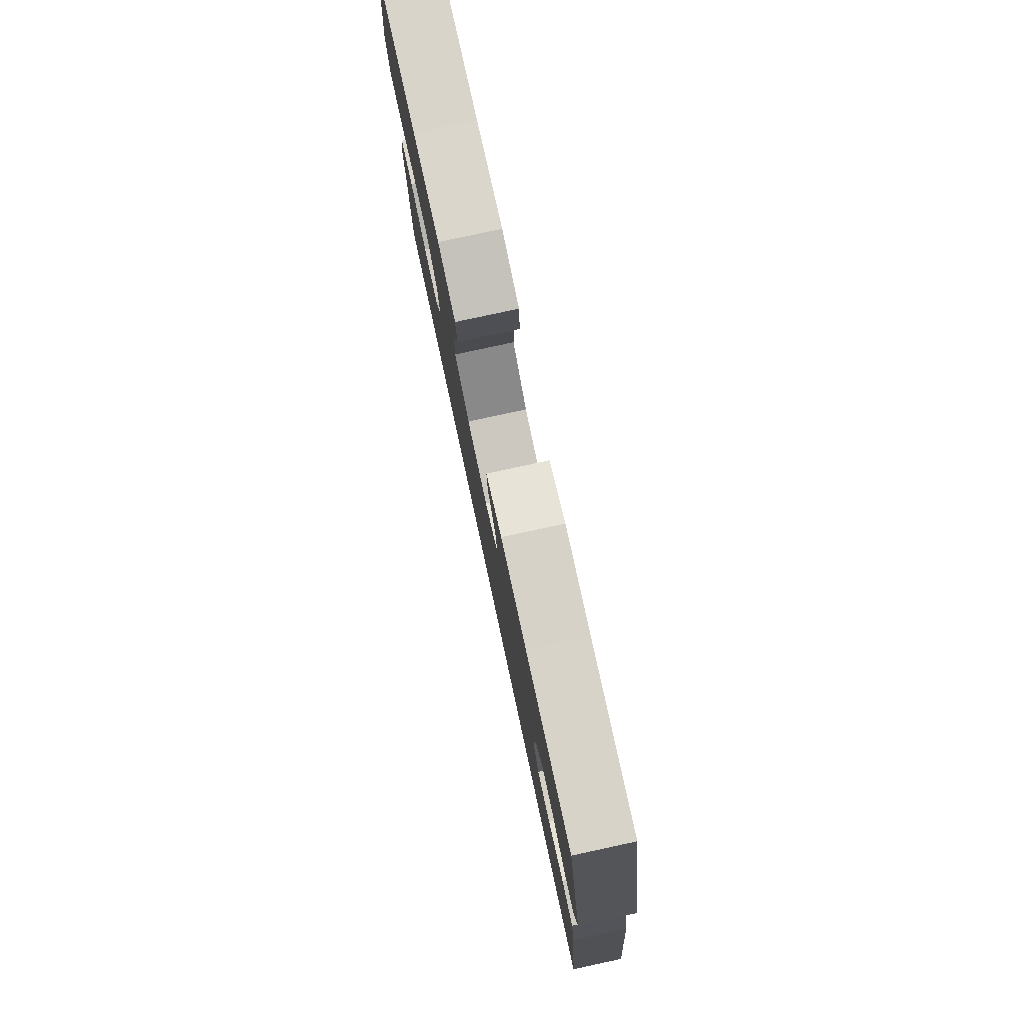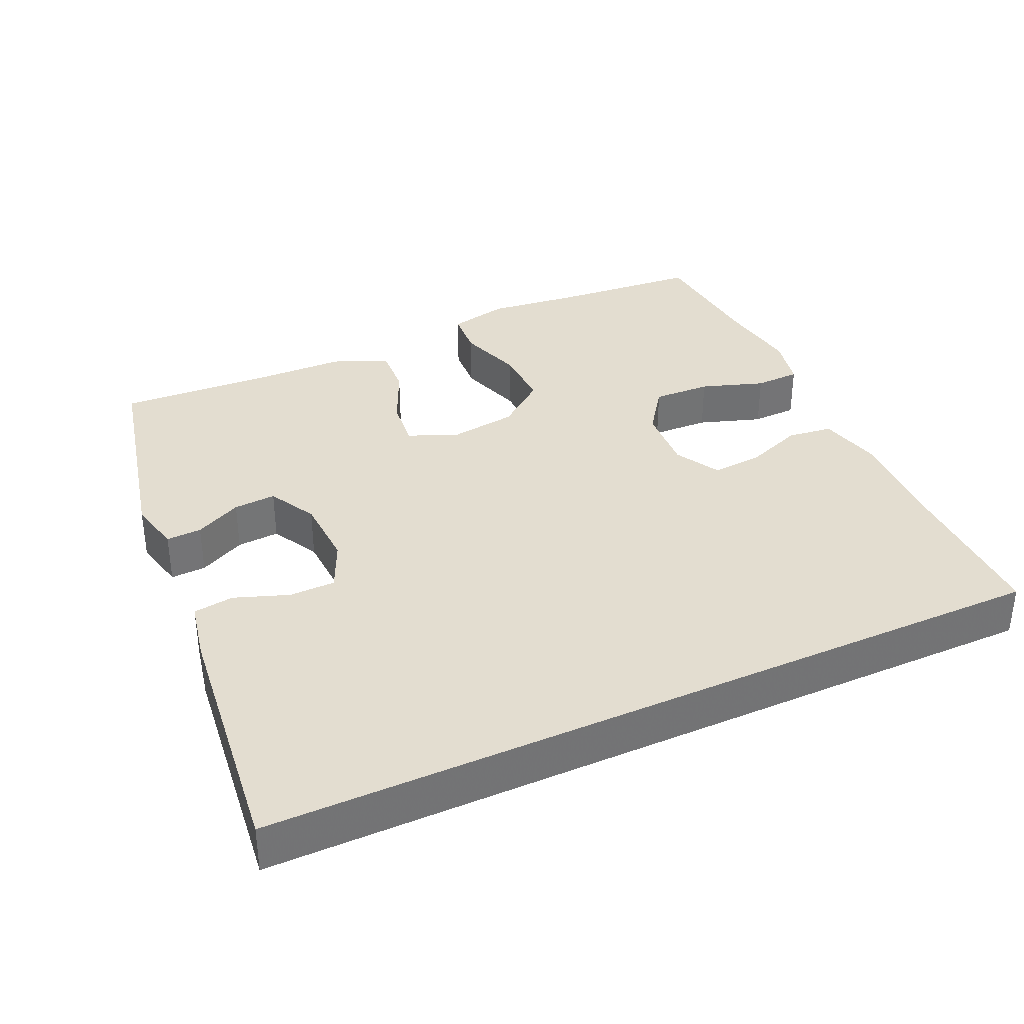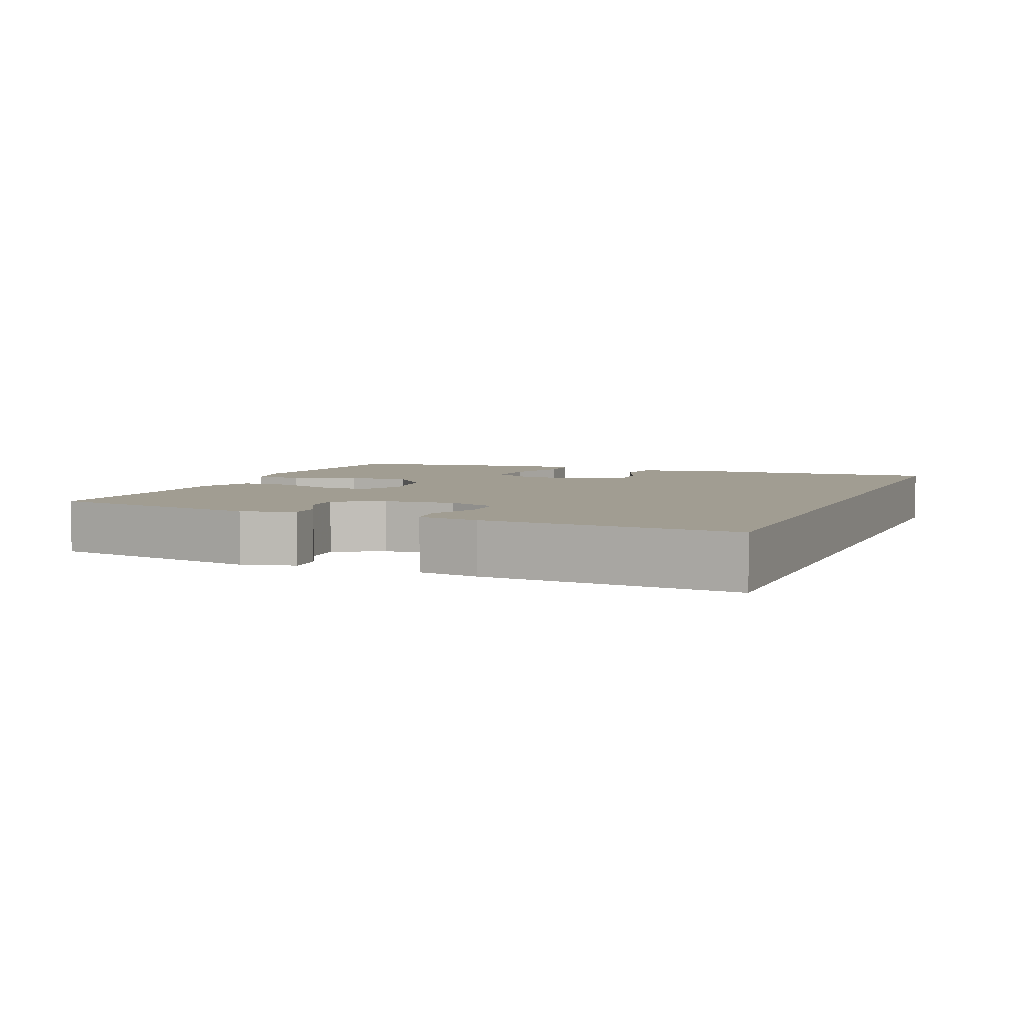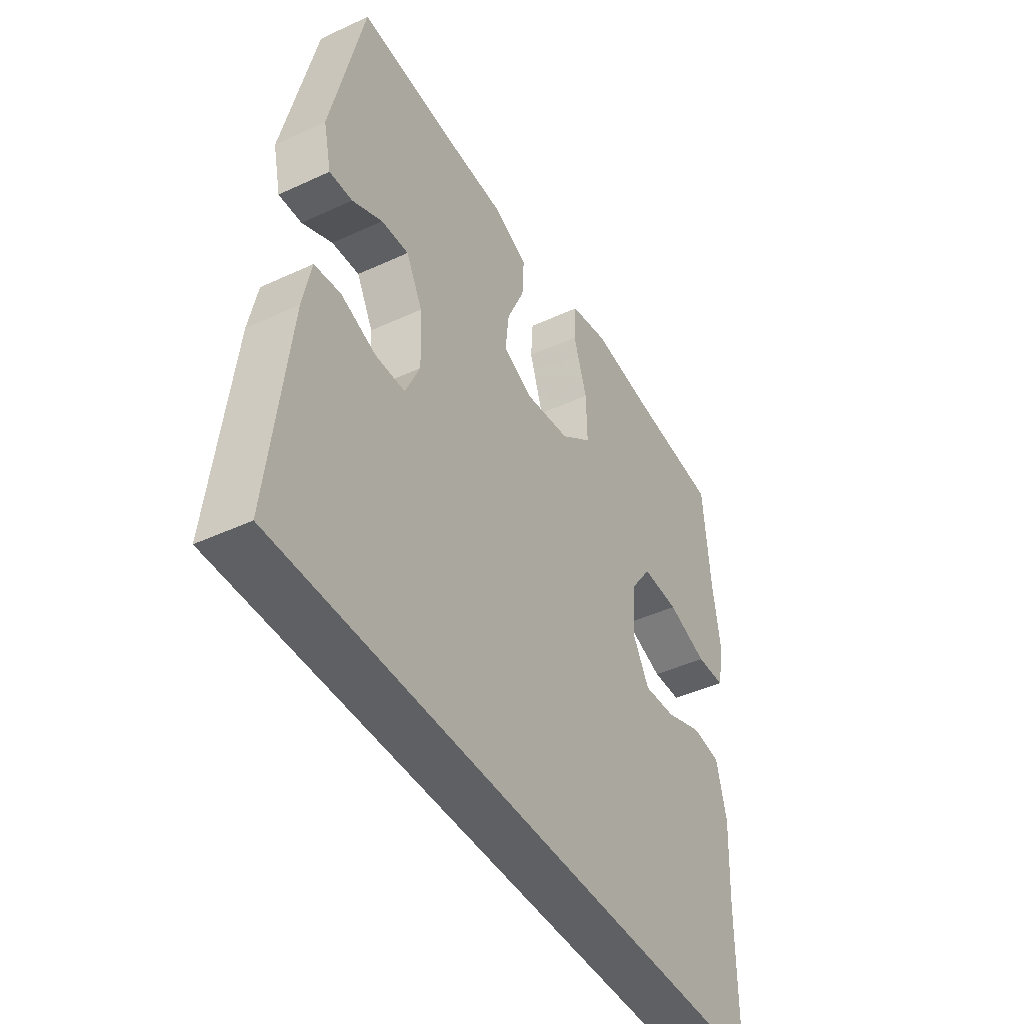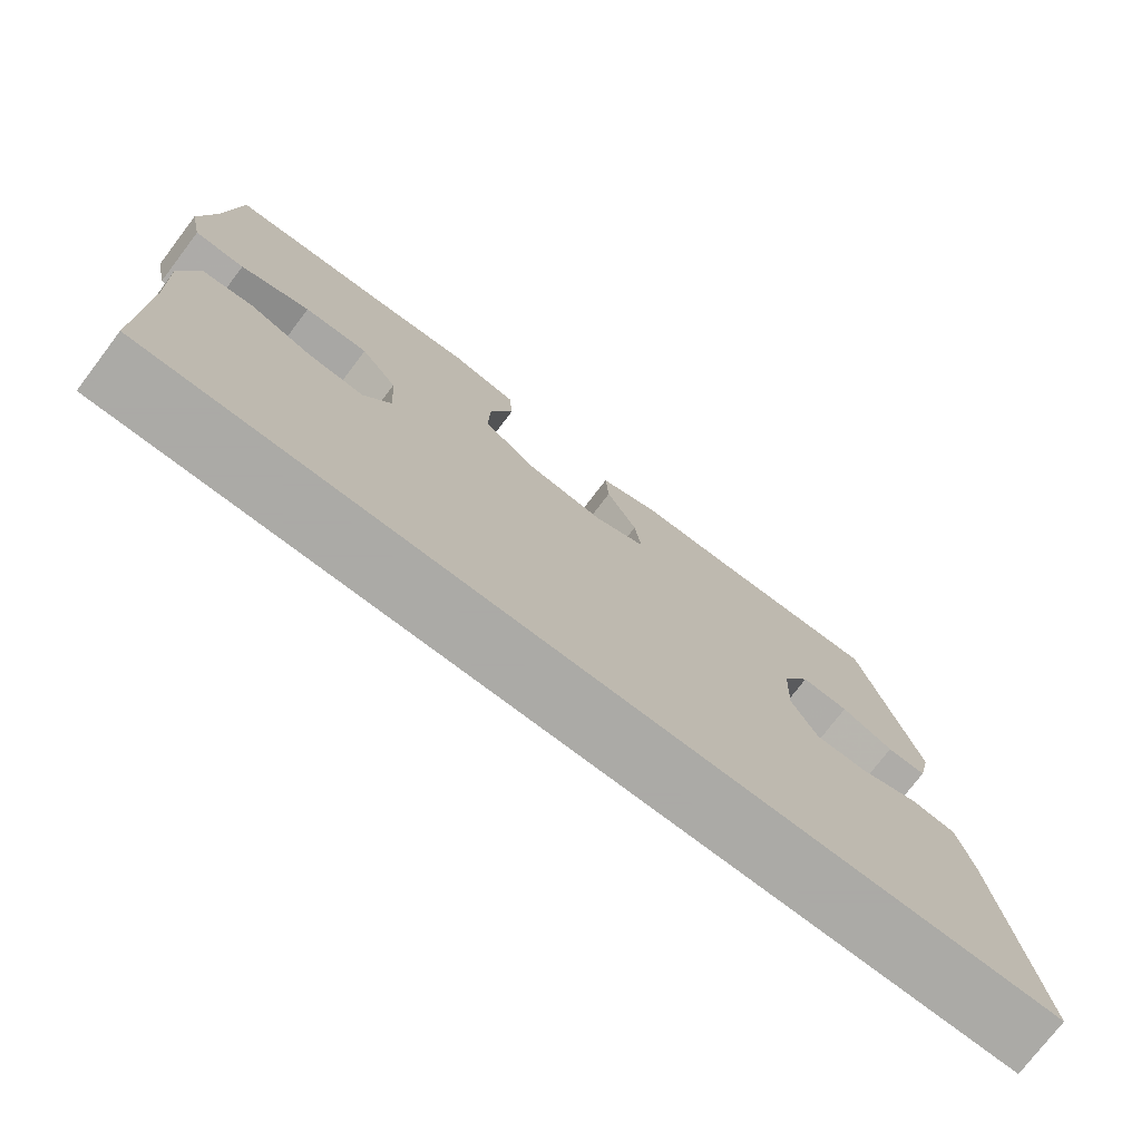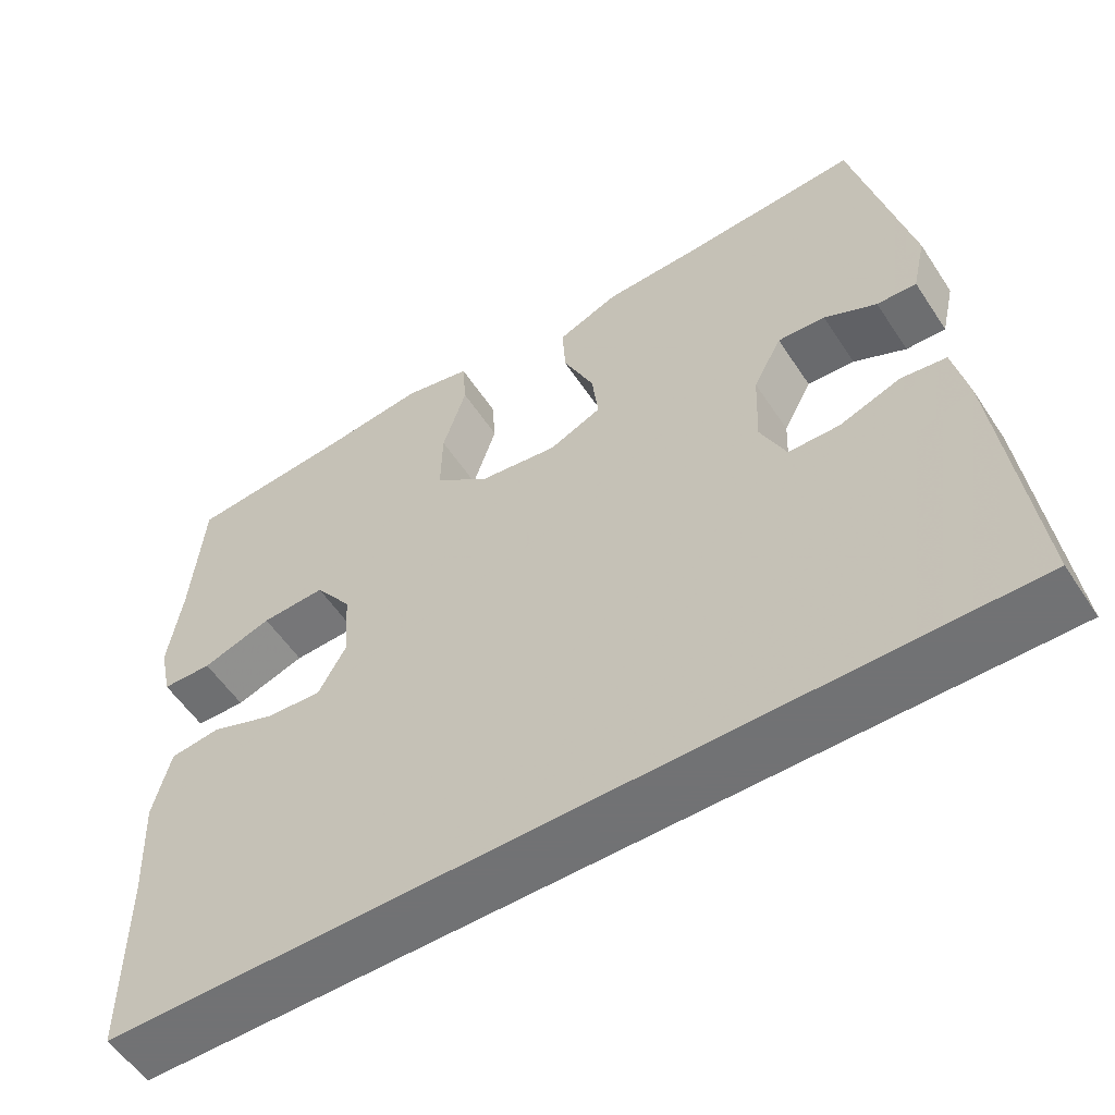
<metadata>
{"format":"obj","ext":"obj","renderer":"f3d","projection":"perspective","resolution":1024,"background":"white","views":[{"elev":79.7,"azim":77.8,"up":"+Z"},{"elev":35.6,"azim":155.3,"up":"+Y"},{"elev":4.6,"azim":111.1,"up":"+Y"},{"elev":-43.8,"azim":118.6,"up":"+Z"},{"elev":-75.7,"azim":-37.3,"up":"+Z"},{"elev":-55.6,"azim":32.9,"up":"+Z"}]}
</metadata>
<code>
v -0.496 0.07 -0.5
v -0.496 0.07 -0.257
v -0.502 0.07 -0.122
v -0.48 0.07 -0.032
v -0.416 0.07 -0.024
v -0.334 0.07 -0.055
v -0.263 0.07 -0.06
v -0.228 0.07 0.003
v -0.234 0.07 0.097
v -0.281 0.07 0.163
v -0.363 0.07 0.16
v -0.452 0.07 0.13
v -0.516 0.07 0.132
v -0.532 0.07 0.206
v -0.515 0.07 0.322
v -0.5 0.07 0.5
v -0.293 0.07 0.517
v -0.163 0.07 0.532
v -0.078 0.07 0.513
v -0.073 0.07 0.446
v -0.103 0.07 0.353
v -0.105 0.07 0.266
v -0.035 0.07 0.211
v 0.064 0.07 0.197
v 0.13 0.07 0.227
v 0.122 0.07 0.297
v 0.083 0.07 0.383
v 0.079 0.07 0.453
v 0.156 0.07 0.485
v 0.28 0.07 0.488
v 0.5 0.07 0.5
v 0.571 0.07 0.195
v 0.554 0.07 0.12
v 0.504 0.07 0.122
v 0.438 0.07 0.155
v 0.378 0.07 0.159
v 0.342 0.07 0.091
v 0.338 0.07 -0.009
v 0.37 0.07 -0.079
v 0.435 0.07 -0.08
v 0.512 0.07 -0.052
v 0.569 0.07 -0.06
v 0.587 0.07 -0.146
v 0.629 0.07 -0.5
v -0.496 0 -0.5
v -0.496 0 -0.257
v -0.502 0 -0.122
v -0.48 0 -0.032
v -0.416 0 -0.024
v -0.334 0 -0.055
v -0.263 0 -0.06
v -0.228 0 0.003
v -0.234 0 0.097
v -0.281 0 0.163
v -0.363 0 0.16
v -0.452 0 0.13
v -0.516 0 0.132
v -0.532 0 0.206
v -0.515 0 0.322
v -0.5 0 0.5
v -0.293 0 0.517
v -0.163 0 0.532
v -0.078 0 0.513
v -0.073 0 0.446
v -0.103 0 0.353
v -0.105 0 0.266
v -0.035 0 0.211
v 0.064 0 0.197
v 0.13 0 0.227
v 0.122 0 0.297
v 0.083 0 0.383
v 0.079 0 0.453
v 0.156 0 0.485
v 0.28 0 0.488
v 0.5 0 0.5
v 0.571 0 0.195
v 0.554 0 0.12
v 0.504 0 0.122
v 0.438 0 0.155
v 0.378 0 0.159
v 0.342 0 0.091
v 0.338 0 -0.009
v 0.37 0 -0.079
v 0.435 0 -0.08
v 0.512 0 -0.052
v 0.569 0 -0.06
v 0.587 0 -0.146
v 0.629 0 -0.5
f 43 44 1
f 42 43 1
f 41 42 1
f 40 41 1
f 39 40 1 2
f 38 39 2 3
f 37 38 3
f 33 34 35
f 32 33 35
f 31 32 35
f 30 31 35
f 30 35 36
f 29 30 36
f 28 29 36
f 27 28 36
f 26 27 36
f 25 26 36 37
f 19 20 21
f 18 19 21
f 17 18 21
f 17 21 22
f 16 17 22
f 15 16 22
f 14 15 22
f 13 14 22
f 12 13 22
f 11 12 22
f 10 11 22 23
f 3 4 5 6
f 3 6 7
f 37 3 7
f 37 7 8
f 25 37 8
f 24 25 8
f 9 10 23 24
f 8 9 24
f 45 88 87
f 45 87 86
f 45 86 85
f 45 85 84
f 46 45 84 83
f 47 46 83 82
f 47 82 81
f 79 78 77
f 79 77 76
f 79 76 75
f 79 75 74
f 80 79 74
f 80 74 73
f 80 73 72
f 80 72 71
f 80 71 70
f 81 80 70 69
f 65 64 63
f 65 63 62
f 65 62 61
f 66 65 61
f 66 61 60
f 66 60 59
f 66 59 58
f 66 58 57
f 66 57 56
f 66 56 55
f 67 66 55 54
f 50 49 48 47
f 51 50 47
f 51 47 81
f 52 51 81
f 52 81 69
f 52 69 68
f 68 67 54 53
f 68 53 52
f 1 45 46 2
f 2 46 47 3
f 3 47 48 4
f 4 48 49 5
f 5 49 50 6
f 6 50 51 7
f 7 51 52 8
f 8 52 53 9
f 9 53 54 10
f 10 54 55 11
f 11 55 56 12
f 12 56 57 13
f 13 57 58 14
f 14 58 59 15
f 15 59 60 16
f 16 60 61 17
f 17 61 62 18
f 18 62 63 19
f 19 63 64 20
f 20 64 65 21
f 21 65 66 22
f 22 66 67 23
f 23 67 68 24
f 24 68 69 25
f 25 69 70 26
f 26 70 71 27
f 27 71 72 28
f 28 72 73 29
f 29 73 74 30
f 30 74 75 31
f 31 75 76 32
f 32 76 77 33
f 33 77 78 34
f 34 78 79 35
f 35 79 80 36
f 36 80 81 37
f 37 81 82 38
f 38 82 83 39
f 39 83 84 40
f 40 84 85 41
f 41 85 86 42
f 42 86 87 43
f 43 87 88 44
f 44 88 45 1

</code>
